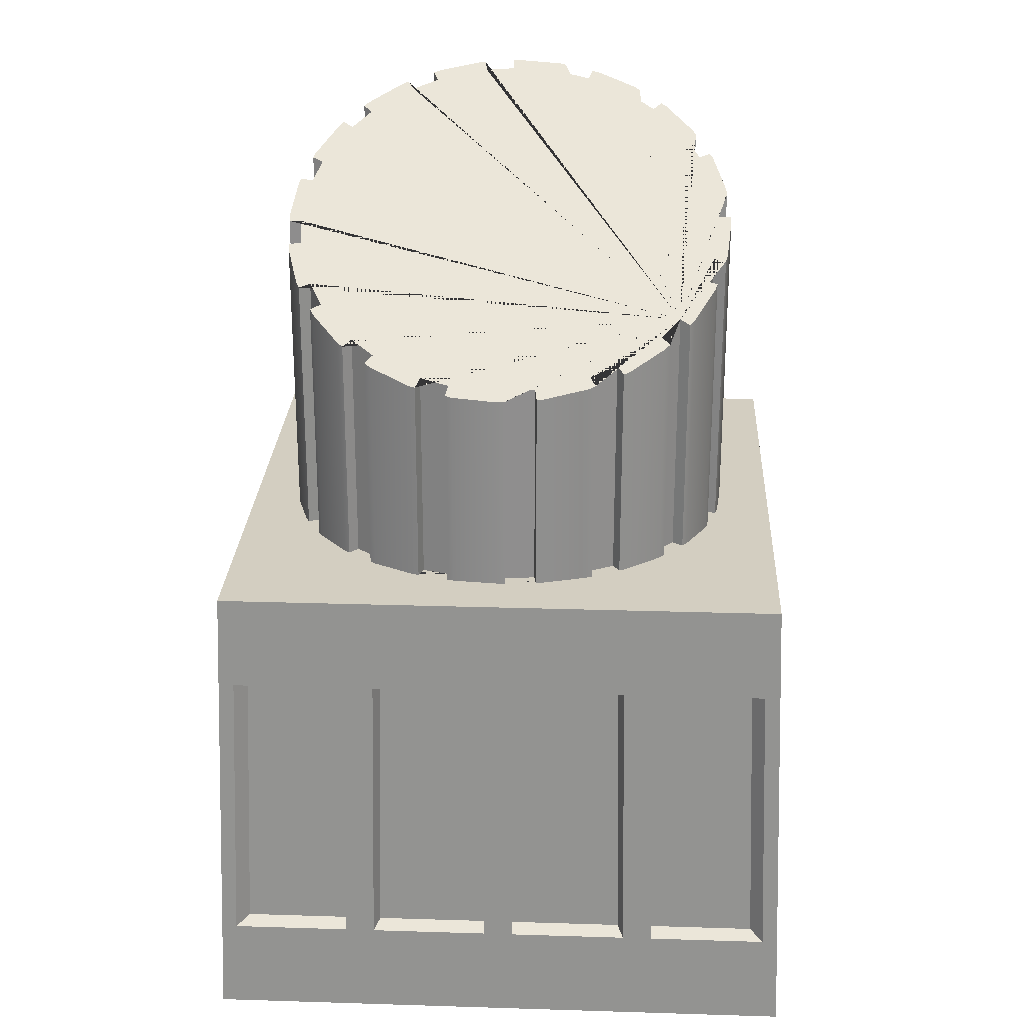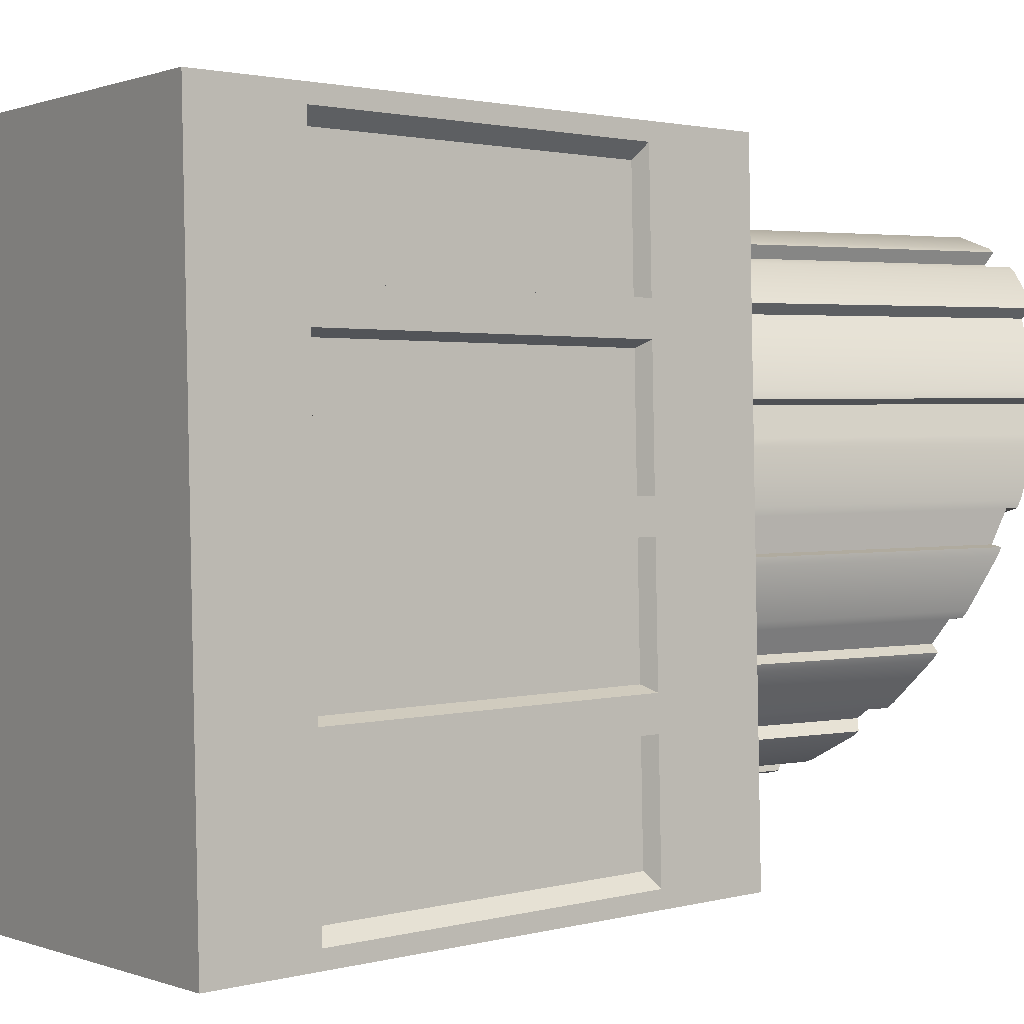
<metadata>
{"format":"obj","ext":"obj","renderer":"f3d","projection":"perspective","resolution":1024,"background":"white","views":[{"elev":25.2,"azim":-178.9,"up":"+Y"},{"elev":2.5,"azim":56.0,"up":"+Z"}]}
</metadata>
<code>
o ColumnHalf4
v -217.7 51.76 20.79
v -217.5 46.01 20.58
v -217.9 50.63 20.74
v -217.8 51.76 22.48
v -219.4 51.76 20.74
v -217.7 50.63 20.93
v -217.6 47.15 20.81
v -217.7 50.63 22.28
v -217.9 50.55 21.07
v -217.7 47.23 20.95
v -217.9 50.55 22.36
v -217.8 47.23 22.3
v -217.6 47.15 22.22
v -217.6 46.01 22.38
v -217.6 47.15 22.58
v -217.6 46.01 24.17
v -219.4 46.01 22.32
v -221.2 46.01 22.26
v -219.3 46.01 20.53
v -219.4 46.01 24.11
v -219.5 46.01 25.91
v -221.2 46.01 24.06
v -223 46.01 24
v -221.3 46.01 25.85
v -221.3 46.01 27.65
v -223.1 46.01 25.8
v -224.9 46.01 25.74
v -223.1 46.01 27.59
v -223 51.76 27.38
v -224.9 46.01 27.53
v -223.3 47.15 27.54
v -222.9 47.15 27.55
v -221.5 47.15 27.6
v -222.8 47.23 27.4
v -222.9 50.63 27.43
v -222.2 50.63 27.44
v -222.8 50.55 27.27
v -222.1 50.55 27.3
v -222.1 50.52 27.3
v -222.1 50.57 27.34
v -221.5 50.55 27.31
v -221.5 50.63 27.47
v -221.5 50.3 27.32
v -221.5 50.1 27.4
v -221.5 47.23 27.44
v -221.8 50.27 27.31
v -221.9 50.27 27.31
v -221.9 50.28 27.31
v -221.9 50.3 27.31
v -222 50.35 27.31
v -222 50.38 27.3
v -222 50.4 27.3
v -221.5 49.94 27.45
v -221.5 49.84 27.5
v -221.5 49.84 27.5
v -221.5 49.86 27.5
v -221.4 49.86 27.5
v -221.4 49.88 27.5
v -221.4 49.88 27.5
v -221.4 49.9 27.5
v -221.3 49.9 27.5
v -221.3 51.76 27.43
v -221.3 49.91 27.5
v -221.3 49.91 27.5
v -221.3 49.93 27.5
v -221.2 49.93 27.5
v -221.2 49.94 27.5
v -221.2 49.97 27.5
v -221.2 49.97 27.5
v -221.2 50.03 27.5
v -221.2 47.15 27.61
v -221.1 50.63 27.48
v -221.2 50.1 27.47
v -221.2 50.25 27.41
v -221.2 50.46 27.33
v -221.2 50.55 27.32
v -221.2 47.23 27.45
v -221.1 50.47 27.33
v -221.1 50.52 27.33
v -221.1 50.55 27.32
v -221.1 50.58 27.38
v -219.9 50.55 27.36
v -219.8 50.63 27.52
v -219.8 47.23 27.49
v -219.7 47.15 27.65
v -219.5 46.01 27.7
v -219.6 51.76 27.48
v -219.4 47.15 27.66
v -217.7 46.01 27.76
v -218 51.76 27.54
v -217.8 47.15 27.53
v -217.7 46.01 25.96
v -218 47.15 27.71
v -218.1 50.63 27.57
v -218.1 47.23 27.54
v -218.2 50.55 27.41
v -219.5 47.23 27.5
v -222.2 54.25 21.49
v -219.5 50.55 27.37
v -221.6 54.17 21.35
v -219.4 50.63 27.53
v -222.6 54.36 21.69
v -217.7 47.15 26.12
v -222.5 54.42 21.82
v -217.7 47.15 25.76
v -223.1 54.54 22.07
v -217.9 51.76 25.85
v -222.7 54.38 21.73
v -217.9 50.63 25.69
v -223.7 54.98 22.95
v -217.8 51.76 24.16
v -223.5 54.75 22.48
v -219.5 54.4 21.88
v -217.9 50.63 26.05
v -219.6 54.46 22
v -217.9 50.63 27.4
v -224 55.5 24.01
v -223.9 55.24 23.47
v -218 50.55 25.96
v -223.8 56.02 25.09
v -217.9 47.23 26.03
v -223.9 55.77 24.56
v -218.1 50.55 27.24
v -222.3 56.77 26.67
v -217.9 47.23 27.37
v -222.2 56.7 26.53
v -223.2 56.46 26.01
v -223.6 56.25 25.58
v -223.9 55.73 24.47
v -223.8 55.71 24.45
v -222.3 56.75 26.64
v -221.1 51.76 20.69
v -222.8 56.63 26.37
v -222.8 51.76 20.63
v -221.3 56.86 26.89
v -221.1 46.01 20.47
v -221.8 56.83 26.82
v -220.2 56.75 26.71
v -221.3 50.63 20.64
v -220.7 56.83 26.85
v -220.9 50.63 20.65
v -219.6 50.63 20.69
v -219.2 56.43 26.07
v -219.3 56.38 25.97
v -221 50.55 20.8
v -219.3 56.46 26.13
v -220.9 47.15 20.52
v -219.7 56.63 26.47
v -219.5 47.15 20.56
v -221.9 56.82 26.79
v -220.9 47.23 20.68
v -221.9 56.75 26.65
v -219.6 47.23 20.72
v -219.7 50.55 20.84
v -218.6 56.02 25.25
v -218.9 56.25 25.72
v -222.6 50.63 20.6
v -218.4 55.5 24.19
v -221.3 47.15 20.51
v -218.5 55.77 24.73
v -221.3 50.55 20.79
v -222.6 50.55 20.75
v -221.2 54.15 21.32
v -221.3 47.23 20.67
v -221.2 54.22 21.46
v -218.6 54.98 23.11
v -222.6 47.23 20.63
v -222.7 47.15 20.46
v -218.4 55.24 23.64
v -219.2 54.54 22.19
v -222.9 46.01 20.42
v -224.7 46.01 20.36
v -218.8 54.75 22.62
v -223.1 47.15 20.45
v -218.6 54.95 23.04
v -223 46.01 22.21
v -218.8 54.98 23.09
v -224.8 46.01 22.15
v -220 54.25 21.56
v -224.5 51.76 22.27
v -219.6 54.38 21.83
v -221.1 54.15 21.31
v -224.8 46.01 23.95
v -220.6 54.17 21.38
v -224.7 47.15 22.36
v -224.7 47.15 22
v -221.6 54.17 21.34
v -224.6 50.63 22.07
v -222.3 54.27 21.53
v -223.4 54.72 22.41
v -224.7 47.15 20.59
v -223.2 54.58 22.13
v -224.5 47.23 22.09
v -224.4 50.55 22.16
v -223.9 55.2 23.39
v -223.8 55.02 23.03
v -224.5 47.23 20.74
v -224.4 50.55 20.87
v -224 55.54 24.1
v -223.6 56.22 25.5
v -224.5 50.63 20.72
v -223.8 56.06 25.16
v -224.5 51.76 20.58
v -222.9 56.6 26.32
v -224.3 50.63 20.54
v -223.2 56.49 26.07
v -224.5 47.15 20.41
v -220.8 56.84 26.86
v -223 50.63 20.59
v -221.2 56.85 26.88
v -224.2 50.55 20.7
v -219.8 56.65 26.5
v -224.3 47.23 20.57
v -222.9 50.55 20.74
v -220.1 56.73 26.67
v -223 47.23 20.62
v -219 56.29 25.79
v -224.6 47.23 22.43
v -218.5 55.81 24.81
v -224.6 50.63 22.42
v -218.6 55.98 25.17
v -224.8 47.15 23.77
v -218.4 55.28 23.72
v -224.6 50.63 23.77
v -218.4 55.46 24.1
v -224.6 47.23 23.78
v -218.8 54.79 22.7
v -224.5 50.55 23.79
v -219.2 54.52 22.13
v -220.5 54.18 21.41
v -224.4 50.55 22.5
v -220.1 54.24 21.53
v -224.6 51.76 23.95
v -221.5 54.24 21.49
v -224.6 51.76 25.64
v -222.2 54.33 21.66
v -223.3 54.76 22.5
v -224.6 50.63 24.13
v -223.1 54.62 22.23
v -224.7 50.63 25.48
v -223.7 55.21 23.43
v -224.8 47.15 24.13
v -223.6 55.05 23.09
v -224.5 50.55 24.13
v -223.8 55.54 24.1
v -224.5 50.55 25.42
v -223.5 56.18 25.43
v -224.6 47.23 24.12
v -223.6 56.03 25.11
v -224.7 47.23 25.47
v -222.8 56.54 26.2
v -224.8 47.15 25.54
v -223.1 56.43 25.96
v -224.7 51.76 27.33
v -220.8 56.76 26.71
v -221.2 56.78 26.74
v -224.7 50.63 25.84
v -219.9 56.59 26.38
v -224.8 47.15 25.9
v -220.2 56.67 26.54
v -224.5 50.55 25.76
v -219.1 56.24 25.7
v -224.7 50.63 27.18
v -218.6 55.79 24.77
v -224.6 50.55 27.04
v -218.8 55.96 25.11
v -224.9 47.15 27.31
v -218.6 55.29 23.74
v -224.7 47.23 27.16
v -224.7 47.23 25.82
v -218.6 55.46 24.1
v -218.9 54.82 22.77
v -224.6 50.63 27.37
v -219.3 54.57 22.24
v -223.2 50.63 27.41
v -220.5 54.25 21.55
v -224.7 47.15 27.5
v -224.4 50.55 27.22
v -220.2 54.31 21.67
v -223.1 50.55 27.26
v -221.8 52.68 26.82
v -224.5 47.23 27.34
v -221.8 52.63 26.82
v -221.7 52.83 26.83
v -223.2 47.23 27.38
v -221.8 52.76 26.83
v -221.8 52.71 26.82
v -221.8 52.69 26.82
v -221.8 51.76 26.83
v -221.8 51.77 26.82
v -221.8 51.77 26.82
v -221.8 51.76 26.82
v -221.9 51.76 26.83
v -221.8 51.81 26.82
v -221.9 51.76 26.83
v -221.8 51.79 26.82
v -221.9 51.76 26.87
v -221.7 52.95 26.84
v -221.7 52.93 26.84
v -221.9 51.76 26.87
v -222 51.76 26.95
v -221.7 52.89 26.83
v -222 51.76 26.95
v -222.1 51.76 27.05
v -221.7 52.85 26.83
v -222.1 51.76 27.05
v -222.1 51.76 27.16
v -221.6 52.98 26.84
v -221.6 52.99 26.85
v -222.1 51.76 27.16
v -221.6 53.02 26.85
v -222.2 51.76 27.27
v -221.6 52.99 26.85
v -222.2 51.76 27.28
v -222.3 51.76 27.39
v -221.4 53.04 26.87
v -221.5 53.04 26.86
v -222.3 51.76 27.39
v -221.5 53.04 26.86
v -222.3 51.76 27.4
v -222.3 51.65 27.4
v -221.5 53.03 26.85
v -222.3 51.61 27.41
v -221.4 53.04 26.87
v -221.4 53.03 26.88
v -222.3 51.52 27.41
v -221.4 53.03 26.88
v -222.3 51.46 27.41
v -222.3 51.38 27.41
v -222.3 51.31 27.42
v -221.3 53.01 26.89
v -222.3 51.23 27.42
v -221.3 53.01 26.89
v -222.3 51.16 27.42
v -221.3 52.99 26.89
v -222.3 51.07 27.43
v -222.3 51.01 27.43
v -221.9 52.07 26.8
v -221.9 52.22 26.8
v -222.3 50.9 27.43
v -221.9 52.1 26.8
v -222.3 50.85 27.43
v -221.9 52.25 26.8
v -222.3 50.71 27.44
v -221.9 52.37 26.8
v -222.3 50.7 27.44
v -221.9 51.92 26.81
v -221.9 51.92 26.81
v -221.2 51.76 26.89
v -221.9 51.91 26.81
v -221.8 52.6 26.82
v -221.2 51.76 26.89
v -221.8 52.52 26.81
v -221.1 51.76 26.95
v -221.8 52.5 26.81
v -221.1 51.76 26.96
v -221.9 52.43 26.81
v -221.1 51.76 27.06
v -221.9 52.39 26.8
v -221 51.76 27.06
v -221 51.76 27.21
v -221.3 52.98 26.89
v -221 51.76 27.22
v -220.9 51.76 27.44
v -220.9 51.72 27.44
v -220.9 51.57 27.45
v -220.9 51.43 27.46
v -221.2 52.87 26.88
v -220.9 51.29 27.46
v -221.2 52.95 26.89
v -221.2 51.82 26.86
v -220.9 51.15 27.46
v -220.9 51.03 27.47
v -221.2 51.97 26.82
v -221 50.9 27.47
v -221.2 51.92 26.84
v -221 50.78 27.48
v -221.2 52.83 26.85
v -221 50.67 27.48
v -221.2 52.13 26.78
v -221.2 52.07 26.8
v -221 50.63 27.48
v -221.2 52.43 26.74
v -221 50.62 27.47
v -221.2 52.37 26.74
v -221 50.6 27.44
v -221.2 52.28 26.75
v -217.8 50.63 23.99
v -221.2 52.22 26.76
v -217.8 50.63 24.34
v -221.2 52.52 26.74
v -217.7 47.15 24.35
v -221.2 52.59 26.75
v -218 50.55 24.33
v -221.2 52.68 26.78
v -217.8 47.23 24.33
v -218 50.55 25.62
v -217.9 47.23 25.68
v -217.7 47.15 23.99
v -218 50.55 23.99
v -217.8 50.63 22.64
v -217.9 50.55 22.7
v -217.8 47.23 22.64
v -217.8 47.23 23.99
v -222.1 50.58 27.35
v -222.2 50.6 27.39
v -222.2 50.61 27.42
v -219.2 47.15 20.57
v -219.2 50.63 20.7
v -217.8 47.15 20.62
v -219.3 47.23 20.73
v -217.9 47.23 20.77
v -219.3 50.55 20.85
v -218 50.55 20.89
v -219.5 51.76 22.11
v -219.3 51.76 22.24
v -219.2 51.76 22.19
v -219 51.76 22.44
v -219.2 51.76 22.13
v -219.2 51.76 25.81
v -219.1 51.76 25.7
v -219 51.76 25.79
v -218.9 51.76 25.72
v -218.8 51.76 25.11
v -218.6 51.76 25.25
v -218.6 51.76 25.17
v -218.5 51.76 24.81
v -218.6 51.76 24.77
v -218.4 51.76 24.19
v -218.5 51.76 24.73
v -218.4 51.76 24.15
v -219.3 51.76 26.13
v -219.6 51.76 26.39
v -219.3 51.76 25.97
v -219.2 51.76 26.07
v -220.2 51.76 26.71
v -220.2 51.76 26.54
v -220.1 51.76 26.67
v -219.8 51.76 26.5
v -219.7 51.76 26.47
v -219.9 51.76 26.38
v -220.8 51.76 26.71
v -220.7 51.76 26.85
v -220.8 51.76 26.86
v -221.2 51.76 26.74
v -221.2 51.76 26.88
v -221.2 51.76 26.88
v -218.6 51.76 24.1
v -218.6 51.76 23.74
v -218.4 51.76 24.1
v -218.4 51.76 23.72
v -218.4 51.76 23.64
v -218.9 51.76 22.77
v -218.8 51.76 22.7
v -218.8 51.76 22.62
v -218.6 51.76 23.04
v -218.6 51.76 23.11
v -218.8 51.76 23.09
v -221.1 51.76 21.31
v -221.1 51.76 21.31
v -220.6 51.76 21.38
v -220.5 51.76 21.41
v -220.5 51.76 21.55
v -220.2 51.76 21.67
v -220 51.76 21.56
v -220.1 51.76 21.53
v -219.6 51.76 21.83
v -219.6 51.76 22
v -219.5 51.76 21.88
v -222.7 51.76 21.73
v -222.8 51.76 21.87
v -222.6 51.76 21.69
v -222.5 51.76 21.82
v -222.3 51.76 21.53
v -222.2 51.76 21.66
v -222.2 51.76 21.49
v -221.6 51.76 21.35
v -221.6 51.76 21.34
v -221.5 51.76 21.49
v -221.2 51.76 21.46
v -221.2 51.76 21.32
v -223.1 51.76 22.31
v -223.2 51.76 22.13
v -223.1 51.76 22.23
v -223.1 51.76 22.07
v -224 51.76 23.97
v -223.9 51.76 23.47
v -223.7 51.76 23.43
v -223.9 51.76 23.39
v -223.8 51.76 23.03
v -223.7 51.76 22.95
v -223.6 51.76 23.09
v -223.5 51.76 22.48
v -223.4 51.76 22.41
v -223.3 51.76 22.5
v -223.8 51.76 25.16
v -223.8 51.76 25.09
v -223.5 51.76 25.43
v -223.5 51.76 25.68
v -223.6 51.76 25.58
v -223.6 51.76 25.5
v -223.6 51.76 25.11
v -224 51.76 24.01
v -223.9 51.76 24.56
v -223.9 51.76 24.47
v -224 51.76 24.1
v -223.8 51.76 24.45
v -223.8 51.76 24.1
v -221.8 51.76 26.82
v -223 51.76 26.04
v -222.8 51.76 26.37
v -222.8 51.76 26.2
v -222.9 51.76 26.32
v -222.2 51.76 26.53
v -222.3 51.76 26.64
v -221.8 51.76 26.82
v -222.3 51.76 26.67
v -221.9 51.76 26.79
v -221.9 51.76 26.65
v -223.2 51.76 26.01
v -223.2 51.76 26.07
v -223.1 51.76 25.96
v -221.3 51.76 26.88
v -221.8 51.76 26.82
v -221.3 51.76 26.89
v -221.2 51.76 26.88
f 1 6 7 2
f 1 2 410 3
f 5 1 3 409
f 4 8 6 1
f 417 418 4 1 5 415 416 419
f 6 9 10 7
f 8 11 9 6
f 9 11 12 10
f 13 12 11 8
f 7 10 12 13
f 2 7 13 14
f 4 14 13 8
f 17 19 2 14
f 4 401 15 14
f 14 15 399 16
f 20 17 14 16
f 18 136 19 17
f 22 18 17 20
f 21 20 16 92
f 24 22 20 21
f 26 23 22 24
f 23 176 18 22
f 25 24 21 86
f 28 26 24 25
f 30 27 26 28
f 27 183 23 26
f 29 28 32 35
f 31 28 29 275
f 28 31 277 30
f 25 33 32 28
f 33 45 34 32
f 32 34 37 35
f 323 321 320 29 35 36 346 344 342 340 337 336 334 332 330 329 328 326
f 406 407 36 35 37 38 40 405
f 39 38 37 34 45 43 46 47 48 49 50 51 52
f 48 47 46 43 41 38 39 52 51 50 49
f 405 40 38 41 42 36 407 406
f 53 54 42 41 43 44
f 53 44 43 45 33 54
f 62 42 54 55 56 57 58 59 60 61
f 61 60 59 58 57 56 55 54 33 25
f 70 72 62 61 63 64 65 66 67 68 69
f 67 66 65 64 63 61 25 71 70 69 68
f 73 70 71 77 75 74
f 76 72 70 73 74 75
f 79 80 76 75 78
f 79 78 75 77 84 82 80
f 386 384 382 72 76 80 81
f 386 81 80 82 83 382 384
f 83 82 84 85
f 85 84 77 71
f 86 85 71 25
f 87 83 85 86
f 87 86 88 101
f 86 21 92 89
f 89 93 88 86
f 90 94 93 89
f 90 89 91 116
f 92 103 91 89
f 94 96 95 93
f 93 95 97 88
f 96 99 97 95
f 88 97 99 101
f 101 99 96 94
f 87 101 94 90
f 16 392 105 92
f 103 92 107 114
f 107 92 105 109
f 107 109 390 111
f 426 425 423 422 421 420 107 111 431 429 430 427 428 424
f 434 435 432 433 87 90 107 420
f 90 116 114 107
f 114 119 121 103
f 116 123 119 114
f 119 123 125 121
f 91 125 123 116
f 103 121 125 91
f 445 446 447 349 352 354 356 358 360 361 363 364 87 433 440 439 441 437 438 436 443 444 442
f 448 450 431 111 4 418 455 454 453 458 456 457 452 451 449
f 463 464 466 465 467 469 468 415 5 132 459 460 461 462
f 480 481 459 132 134 471 470 472 473 475 474 476 477 478 479
f 132 5 142 141
f 134 132 139 157
f 132 141 147 136
f 139 132 136 159
f 142 154 145 141
f 141 145 151 147
f 136 147 149 19
f 147 151 153 149
f 145 154 153 151
f 149 153 154 142
f 5 19 149 142
f 139 161 162 157
f 159 164 161 139
f 162 161 164 167
f 168 167 164 159
f 157 162 167 168
f 171 168 159 136
f 134 157 168 171
f 209 134 171 174
f 172 207 174 171
f 178 172 171 176
f 176 171 136 18
f 183 178 176 23
f 178 186 191 172
f 180 178 185 220
f 180 188 186 178
f 183 222 185 178
f 188 194 193 186
f 186 193 197 191
f 194 198 197 193
f 191 197 198 201
f 201 198 194 188
f 180 203 201 188
f 203 172 191 201
f 203 205 207 172
f 471 134 203 180 482 484 483 485
f 203 134 209 205
f 205 211 213 207
f 209 214 211 205
f 211 214 216 213
f 174 216 214 209
f 207 213 216 174
f 222 226 218 185
f 185 218 231 220
f 233 224 222 183
f 224 228 226 222
f 228 231 218 226
f 220 231 228 224
f 233 180 220 224
f 488 492 490 491 493 494 495 482 180 233 486 487 489
f 235 233 238 240
f 507 508 506 503 486 233 235 499 500 501 498 502 496 497 504 505
f 238 233 183 242
f 238 244 246 240
f 242 248 244 238
f 246 244 248 250
f 252 250 248 242
f 240 246 250 252
f 235 240 252 27
f 27 252 242 183
f 300 297 295 293 292 289 509 516 518 519 514 517 515 511 513 512 510 29 320 318 315 314 312 310 307 306 304 303 301
f 499 235 254 29 510 522 521 520
f 254 235 257 263
f 257 235 27 259
f 259 270 261 257
f 257 261 265 263
f 254 263 267 30
f 263 265 269 267
f 30 267 259 27
f 267 269 270 259
f 265 261 270 269
f 254 30 277 273
f 254 273 275 29
f 273 278 280 275
f 277 282 278 273
f 280 278 282 285
f 31 285 282 277
f 275 280 285 31
f 509 289 292 293 295 297 300 301 303 304 306 307 310 312 314 315 318 320 62 523 524
f 354 352 349 447 526 525 523 62 364 363 361 360 358 356
f 344 346 36 42 62 320 321 323 326 328 329 330 332 334 336 337 340 342
f 366 365 364 62 72 382 379 377 375 373 372 369 367
f 379 382 83 87 364 365 366 367 369 372 373 375 377
f 111 388 401 4
f 392 16 111 390
f 111 16 399 388
f 390 394 396 392
f 109 397 394 390
f 394 397 398 396
f 105 398 397 109
f 392 396 398 105
f 399 404 400 388
f 388 400 402 401
f 401 402 403 15
f 402 400 404 403
f 15 403 404 399
f 19 408 410 2
f 5 409 408 19
f 409 413 411 408
f 408 411 412 410
f 413 414 412 411
f 3 414 413 409
f 410 412 414 3
f 98 100 477 476
f 472 102 104 473
f 106 108 470 471 485
f 491 110 112 493
f 469 113 115 468
f 117 118 487 486 503
f 497 120 122 504
f 514 126 124 517
f 520 127 128 500 499
f 505 129 130 507
f 515 131 133 511
f 322 319 317 316 324 325 327 333 331 335 135 137 283 281 288 287 286 284 305 302 299 298 308 309 313 311
f 311 313 309 308 298 299 302 305 284 286 287 288 281 283 294 296 291 290 524 523 525 335 331 333 327 325 324 316 317 319 322
f 509 524 290 291 296 294 516
f 436 138 140 443
f 434 144 143 435
f 432 146 148 440 433
f 518 150 152 519
f 425 155 156 423
f 429 158 160 430
f 480 165 163 481
f 457 166 169 452
f 417 170 173 455 418
f 458 177 175 456
f 465 179 181 467
f 460 182 184 461
f 477 100 187 478
f 481 163 182 460 459
f 470 108 102 472
f 474 189 98 476
f 493 112 190 494
f 483 192 106 485
f 487 118 195 489
f 490 196 110 491
f 504 122 129 505
f 506 199 117 503
f 500 128 200 501
f 496 202 120 497
f 511 133 204 513
f 521 206 127 520
f 359 345 343 339 341 338 347 348 350 294 283 351 353 355 357
f 516 294 350 348 347 338 341 339 343 345 359 357 355 353 351 283 137 150 518
f 517 124 131 515
f 443 140 208 444
f 370 368 210 135 335 362
f 370 362 335 525 526 368
f 440 148 212 439
f 438 215 138 436
f 423 156 217 422
f 435 143 146 432
f 430 160 219 427
f 426 221 155 425
f 452 169 223 451
f 450 225 158 429 431
f 455 173 227 454
f 456 175 166 457
f 467 181 113 469
f 419 229 170 417
f 461 184 230 462
f 466 232 179 465
f 479 234 165 480
f 473 104 236 475
f 495 237 239 484 482
f 488 241 243 492
f 507 130 245 508
f 498 247 249 502
f 512 251 253 522 510
f 519 152 126 514
f 442 255 256 445
f 441 258 260 437
f 421 262 144 434 420
f 428 264 266 424
f 449 268 271 448
f 453 272 177 458
f 468 115 274 416 415
f 463 276 279 464
f 508 245 199 506
f 427 219 264 428
f 416 274 229 419
f 475 236 189 474
f 444 208 255 442
f 424 266 221 426
f 501 200 247 498
f 446 371 376 374 381 380 389 387 385 383 391 393 395 378 368 526 447
f 380 381 374 376 371 446 445 256 210 368 378 395 393 391 383 385 387 389
f 462 230 276 463
f 494 190 237 495
f 502 249 202 496
f 451 223 268 449
f 464 279 232 466
f 484 239 192 483
f 439 212 258 441
f 448 271 225 450
f 513 204 251 512
f 237 190 112 110 196 243 241 195 118 117 199 245 130 129 122 120 202 249 247 200 128 127 206 253 251 204 133 131 124 126 152 150 137 135 210 256 255 208 140 138 215 260 258 212 148 146 143 144 262 217 156 155 221 266 264 219 160 158 225 271 268 223 169 166 175 177 272 227 173 170 229 274 115 113 181 179 232 279 276 230 184 182 163 165 234 187 100 98 189 236 104 102 108 106 192 239
f 437 260 215 438
f 489 195 241 488
f 522 253 206 521
f 454 227 272 453
f 478 187 234 479
f 492 243 196 490
f 422 217 262 421

</code>
